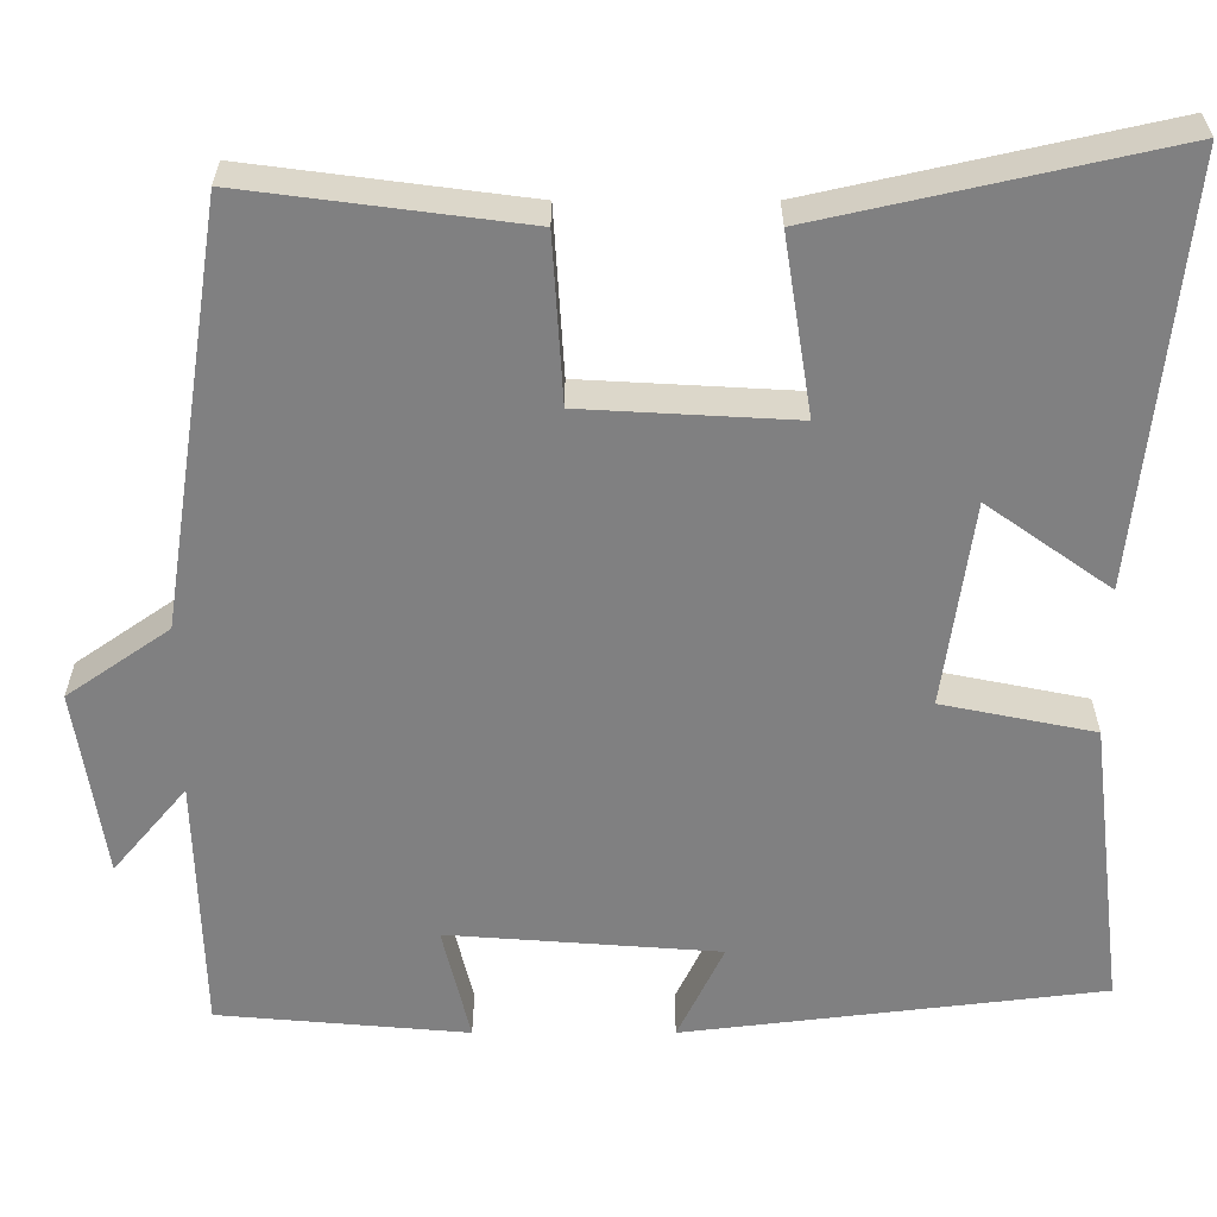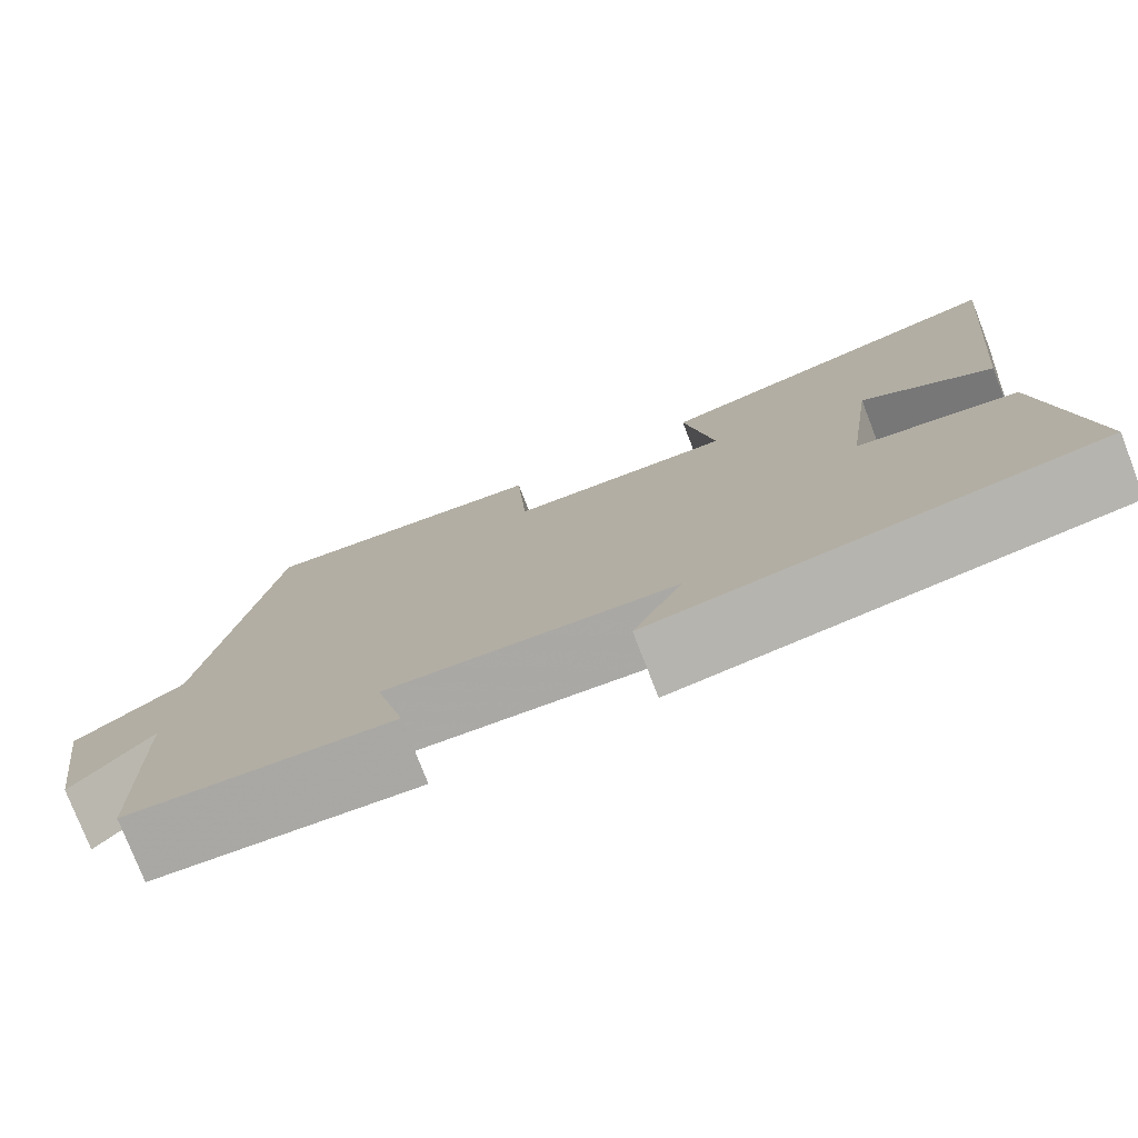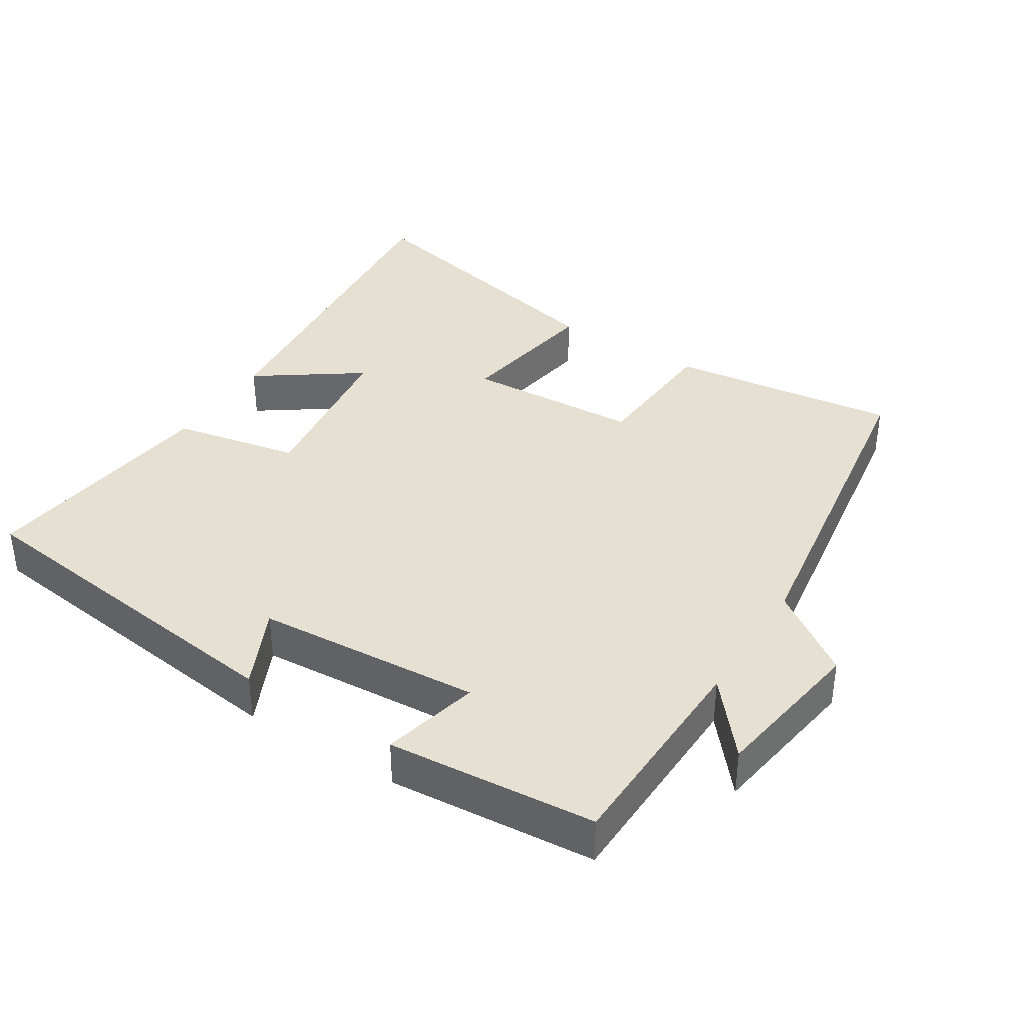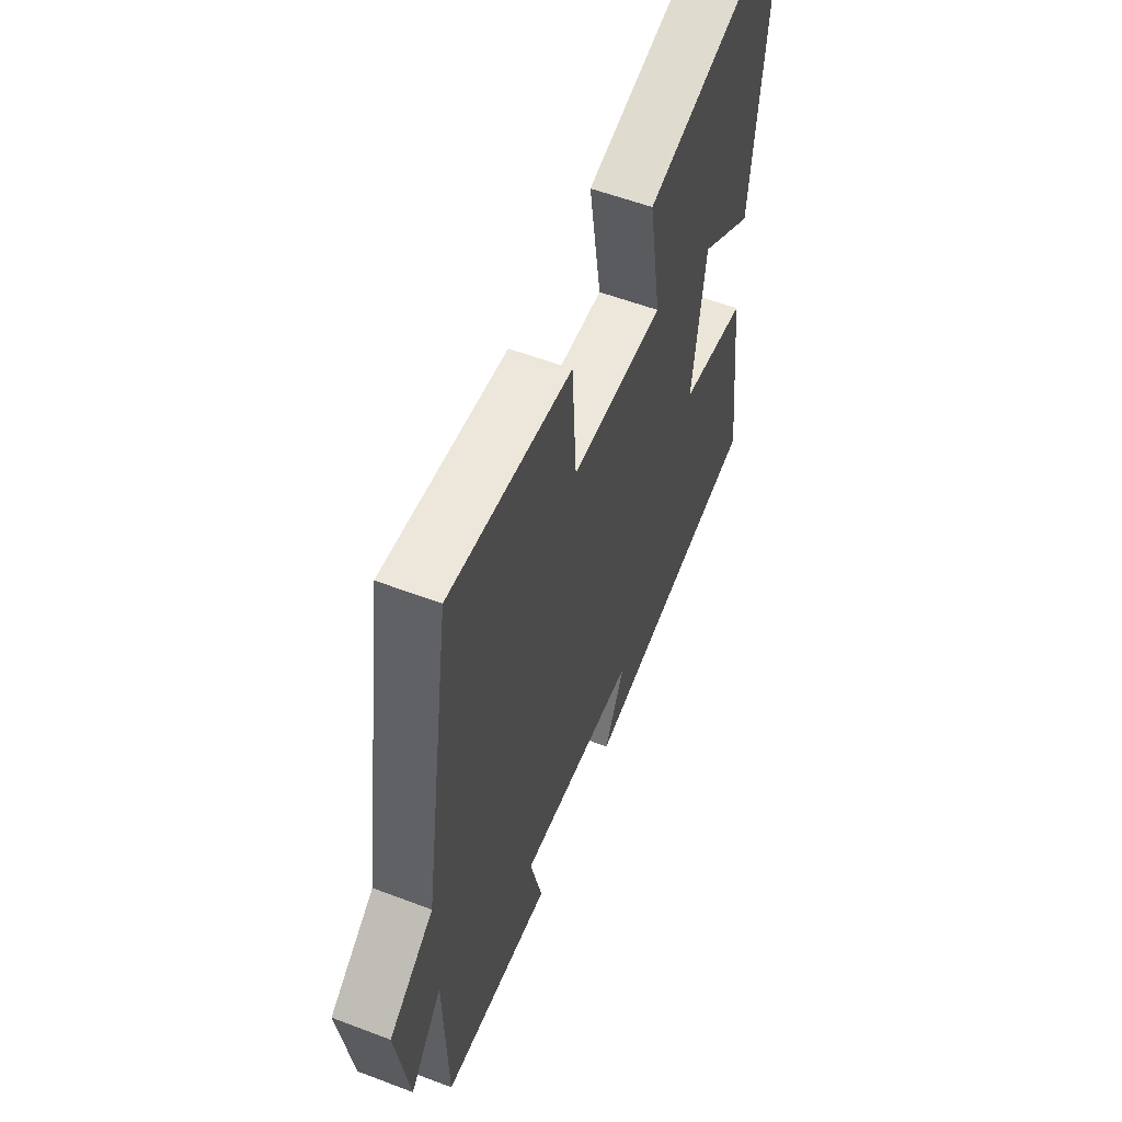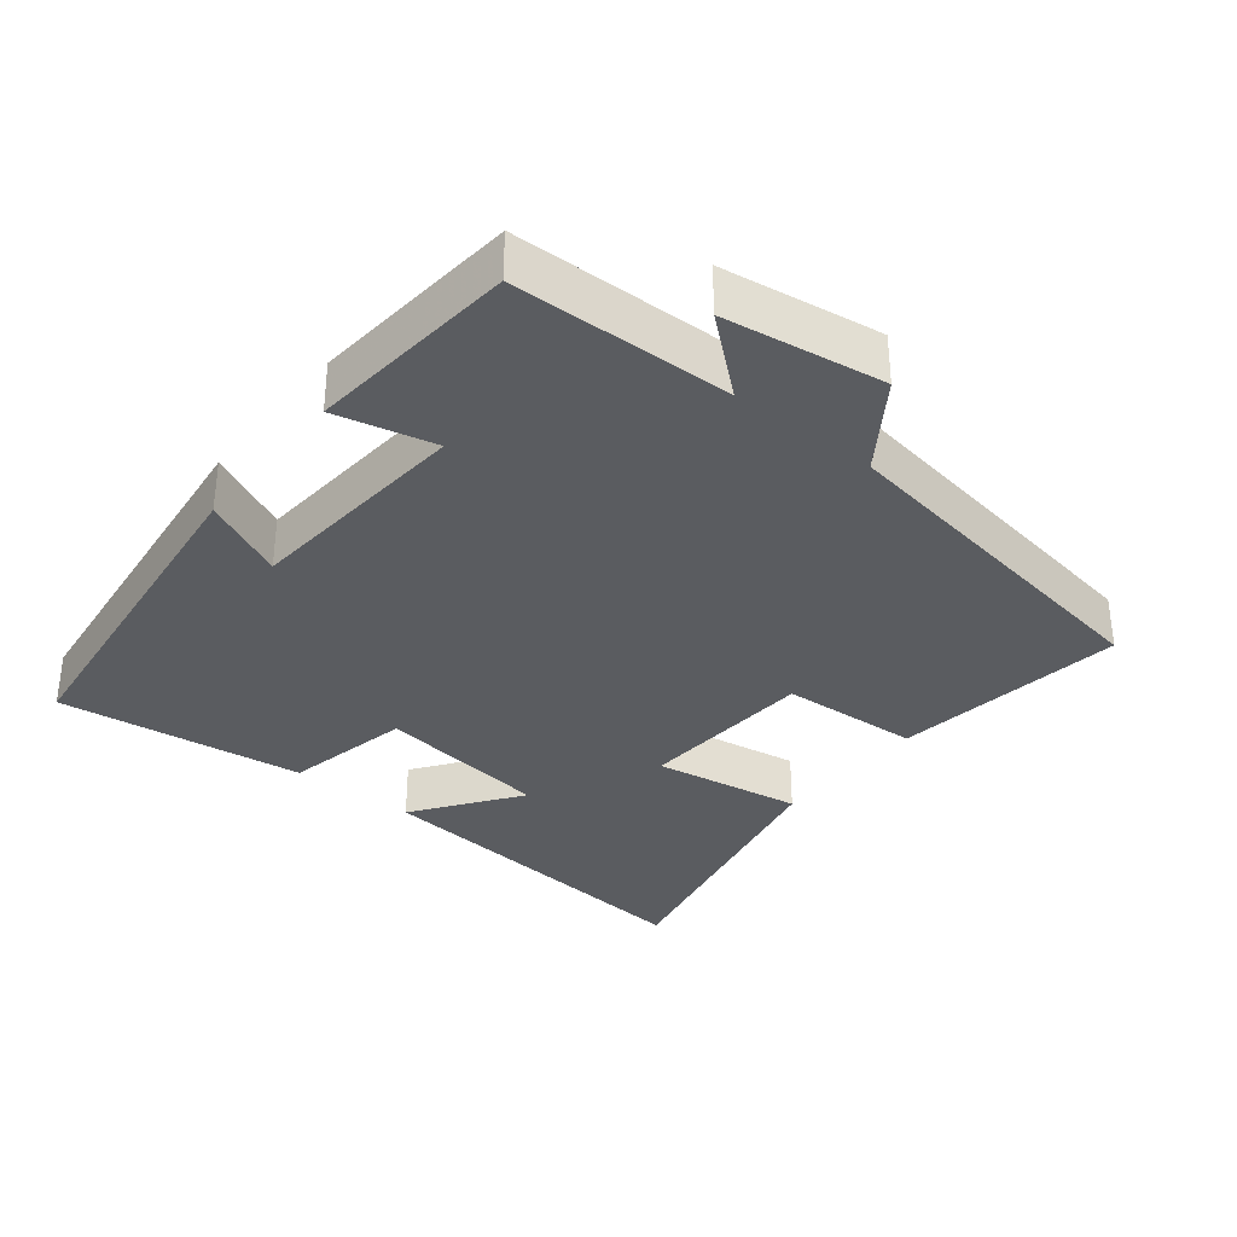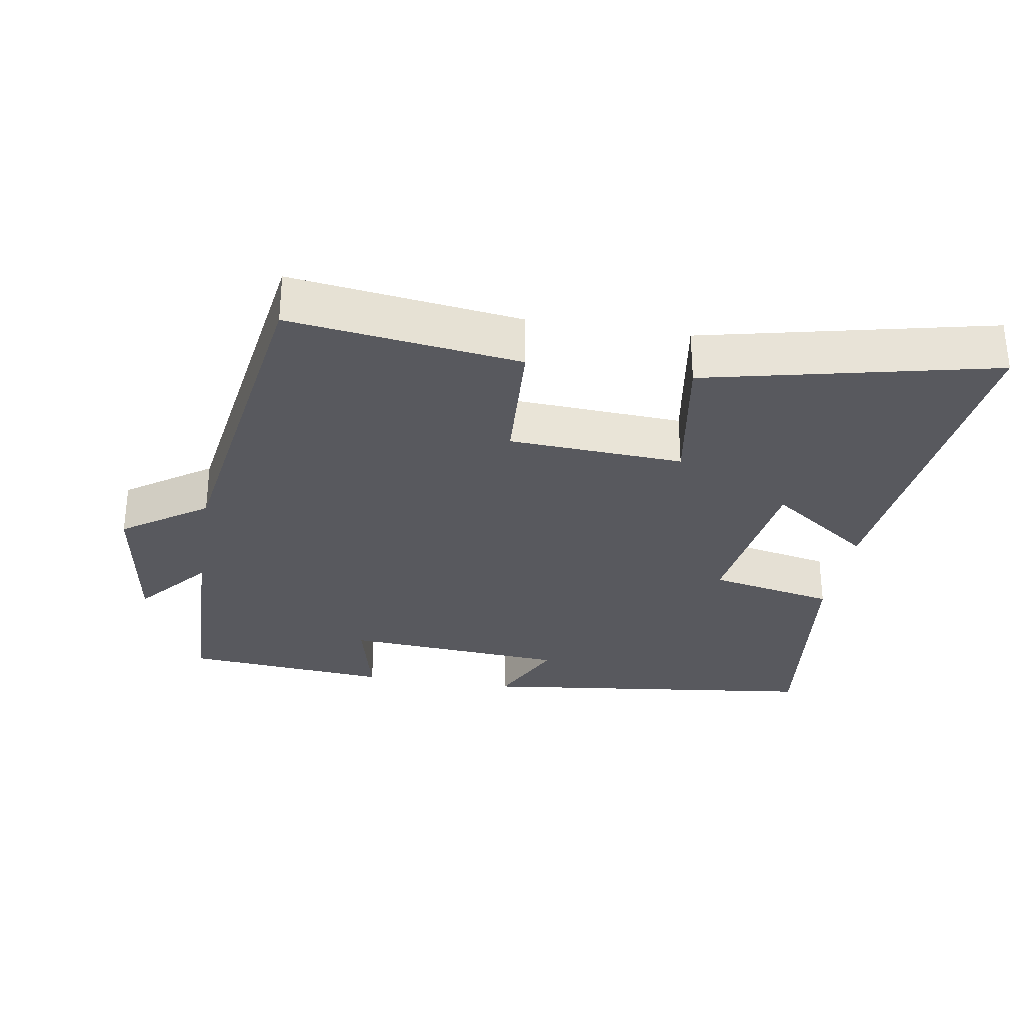
<metadata>
{"format":"obj","ext":"obj","renderer":"f3d","projection":"perspective","resolution":1024,"background":"white","views":[{"elev":29.9,"azim":0.0,"up":"+Z"},{"elev":-77.5,"azim":21.2,"up":"+Z"},{"elev":37.7,"azim":-147.5,"up":"+Y"},{"elev":56.7,"azim":-68.4,"up":"+Z"},{"elev":-33.7,"azim":-128.8,"up":"+Y"},{"elev":-30.3,"azim":-9.4,"up":"+Y"}]}
</metadata>
<code>
v 0.552 0.07 0.593
v 0.5 0.07 0.089
v 0.352 0.07 0.194
v 0.318 0.07 -0.052
v 0.5 0.07 -0.089
v 0.543 0.07 -0.439
v 0.043 0.07 -0.5
v 0.098 0.07 -0.384
v -0.226 0.07 -0.36
v -0.193 0.07 -0.5
v -0.492 0.07 -0.474
v -0.5 0.07 -0.164
v -0.588 0.07 -0.269
v -0.622 0.07 -0.043
v -0.5 0.07 0.042
v -0.423 0.07 0.543
v -0.092 0.07 0.5
v -0.08 0.07 0.302
v 0.172 0.07 0.288
v 0.138 0.07 0.5
v 0.552 0 0.593
v 0.5 0 0.089
v 0.352 0 0.194
v 0.318 0 -0.052
v 0.5 0 -0.089
v 0.543 0 -0.439
v 0.043 0 -0.5
v 0.098 0 -0.384
v -0.226 0 -0.36
v -0.193 0 -0.5
v -0.492 0 -0.474
v -0.5 0 -0.164
v -0.588 0 -0.269
v -0.622 0 -0.043
v -0.5 0 0.042
v -0.423 0 0.543
v -0.092 0 0.5
v -0.08 0 0.302
v 0.172 0 0.288
v 0.138 0 0.5
f 19 20 1
f 15 16 17 18
f 15 18 19
f 12 13 14 15
f 12 15 19
f 9 10 11 12
f 8 9 12 19
f 5 6 7 8
f 4 5 8
f 3 4 8 19
f 1 2 3
f 1 3 19
f 21 40 39
f 38 37 36 35
f 39 38 35
f 35 34 33 32
f 39 35 32
f 32 31 30 29
f 39 32 29 28
f 28 27 26 25
f 28 25 24
f 39 28 24 23
f 23 22 21
f 39 23 21
f 1 21 22 2
f 2 22 23 3
f 3 23 24 4
f 4 24 25 5
f 5 25 26 6
f 6 26 27 7
f 7 27 28 8
f 8 28 29 9
f 9 29 30 10
f 10 30 31 11
f 11 31 32 12
f 12 32 33 13
f 13 33 34 14
f 14 34 35 15
f 15 35 36 16
f 16 36 37 17
f 17 37 38 18
f 18 38 39 19
f 19 39 40 20
f 20 40 21 1

</code>
